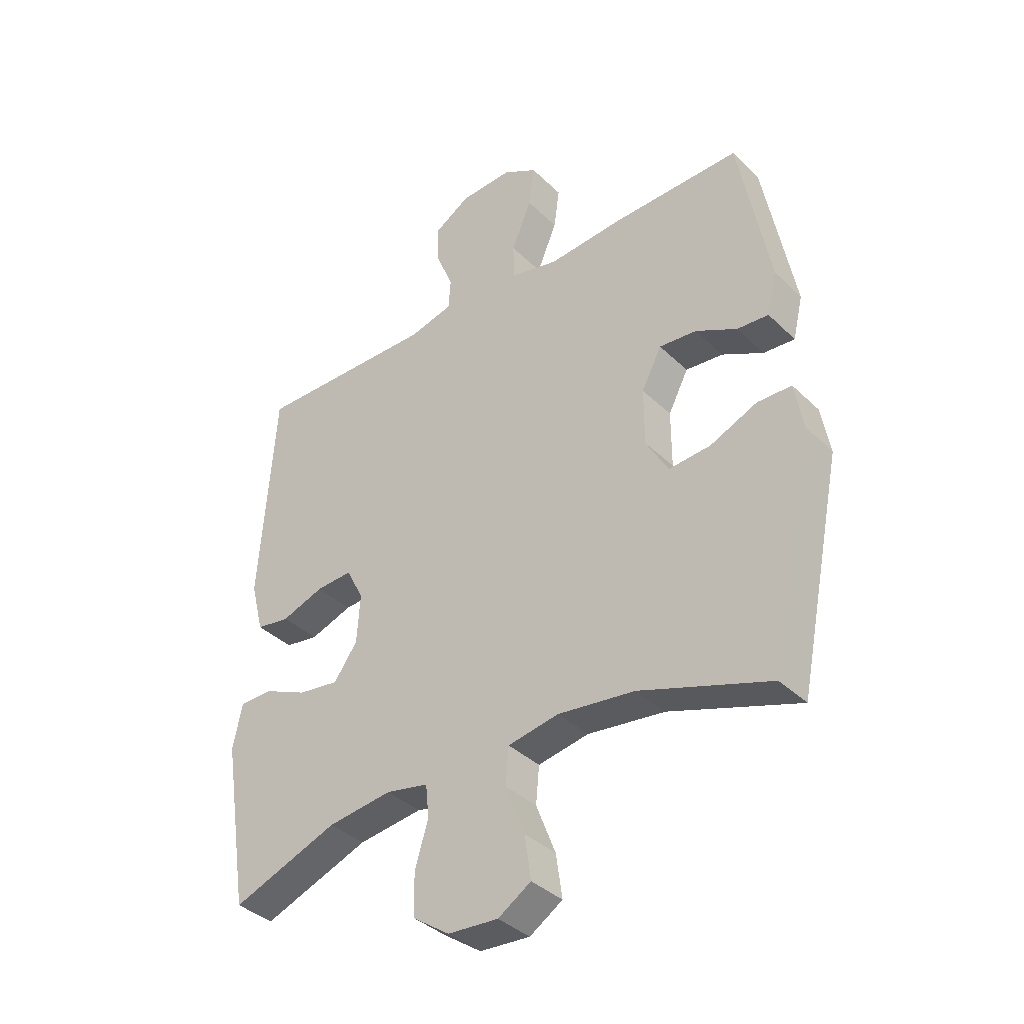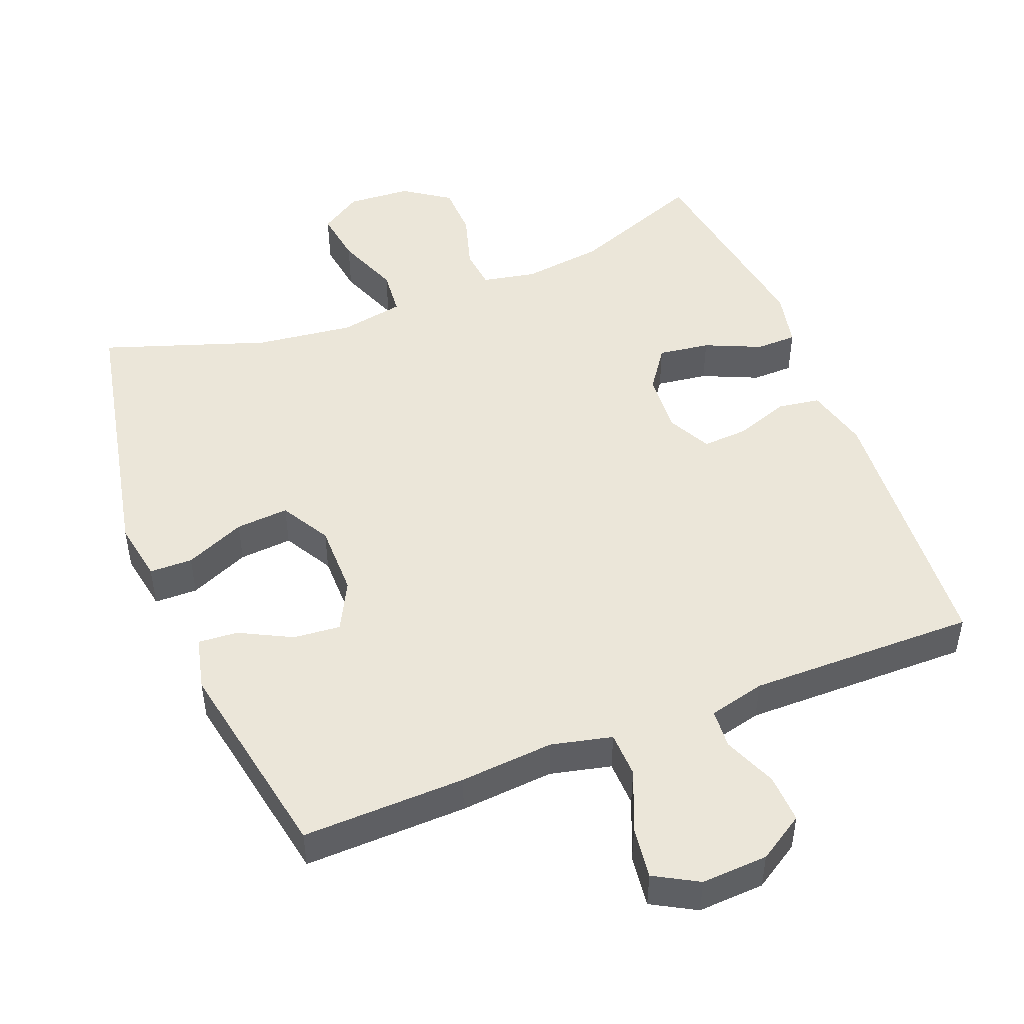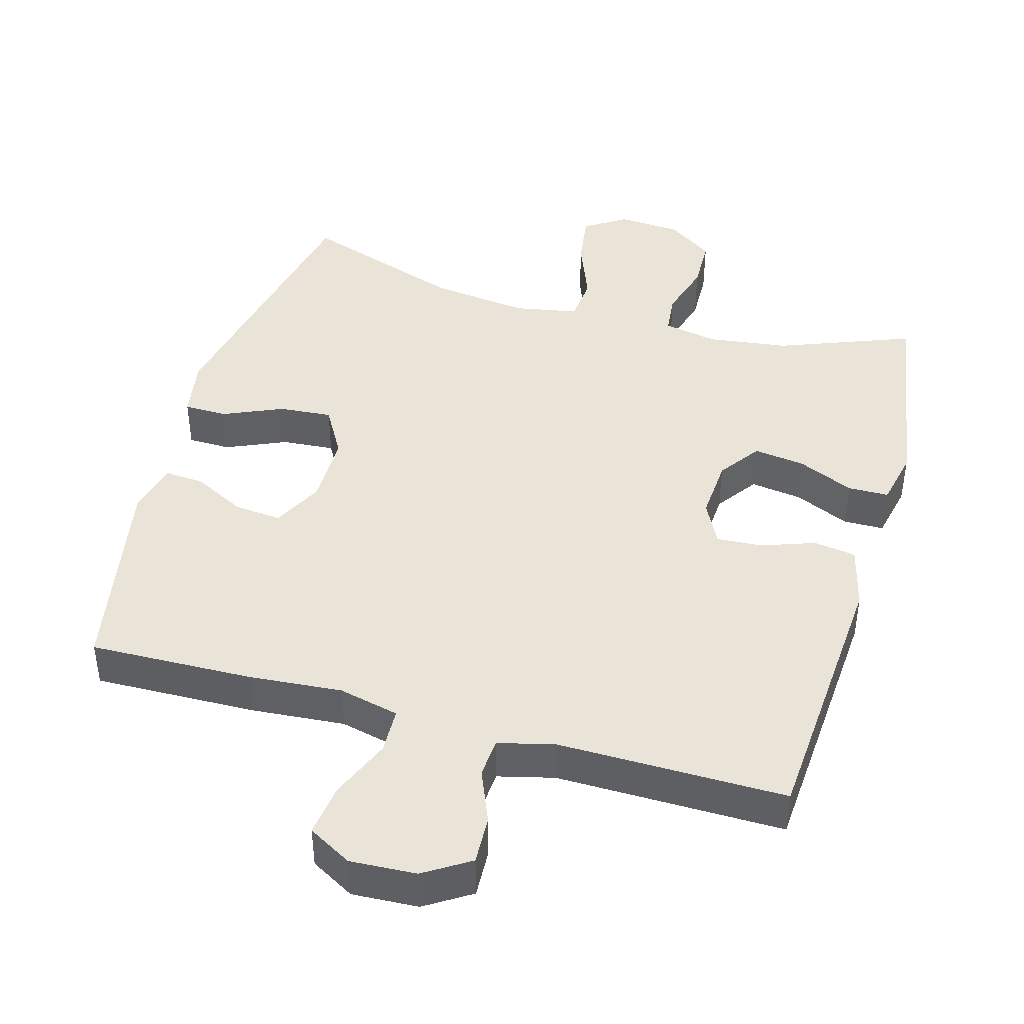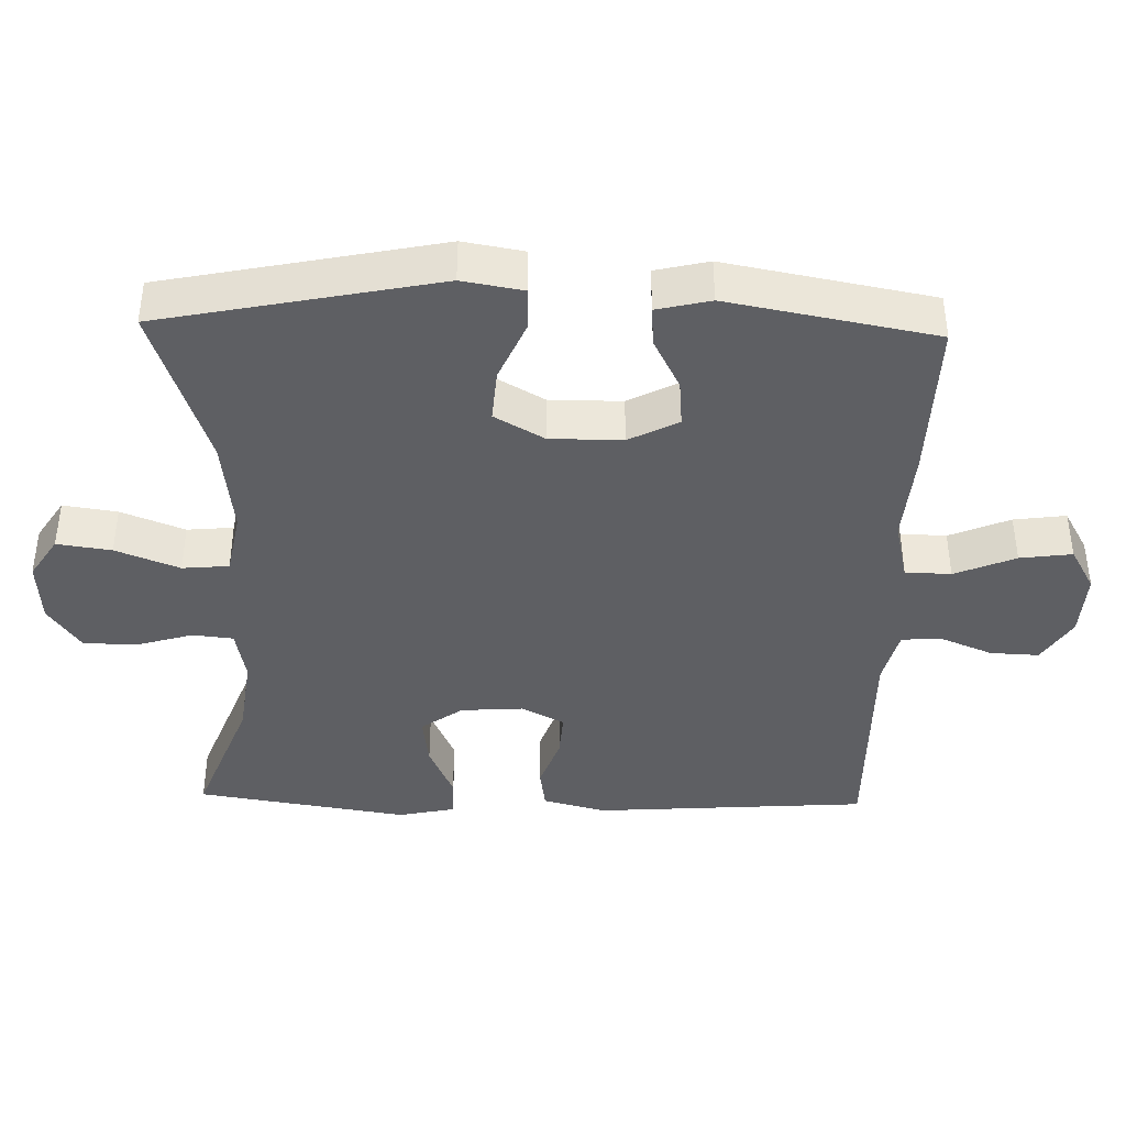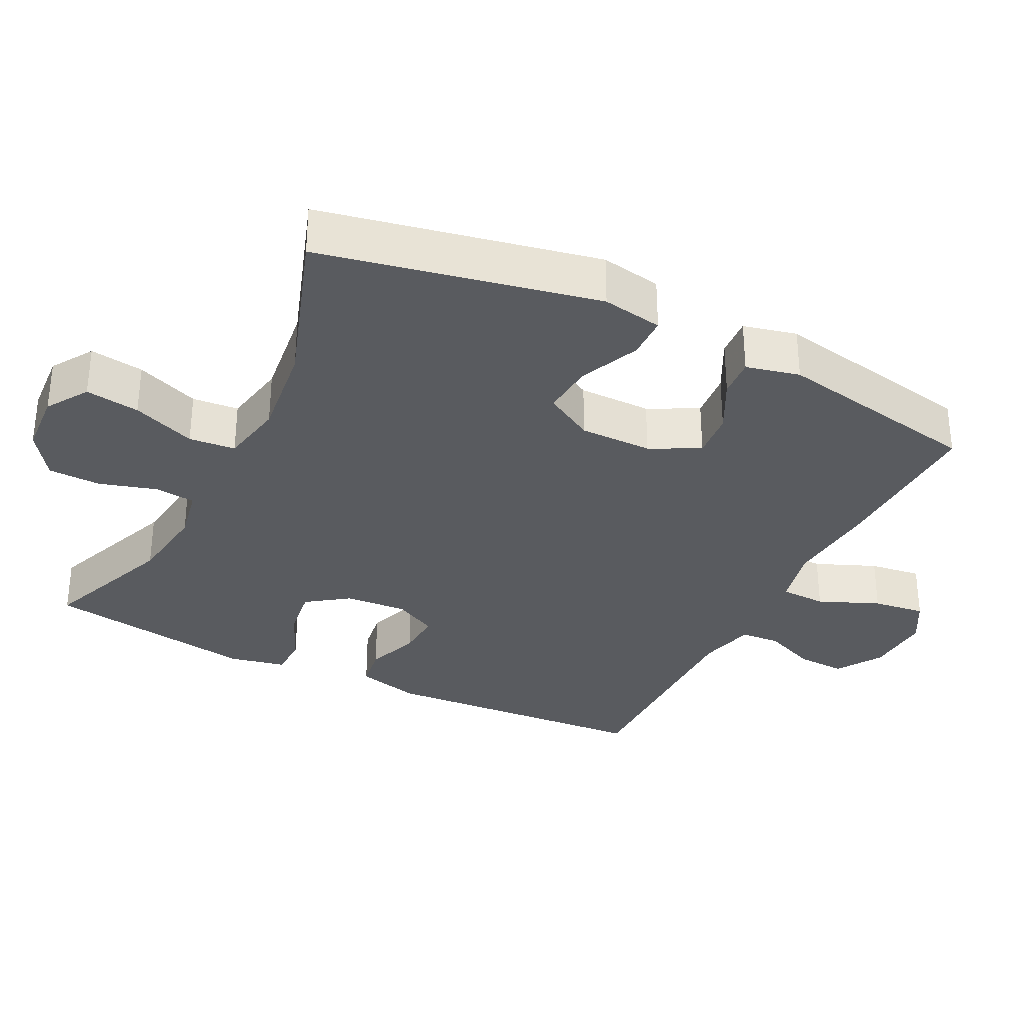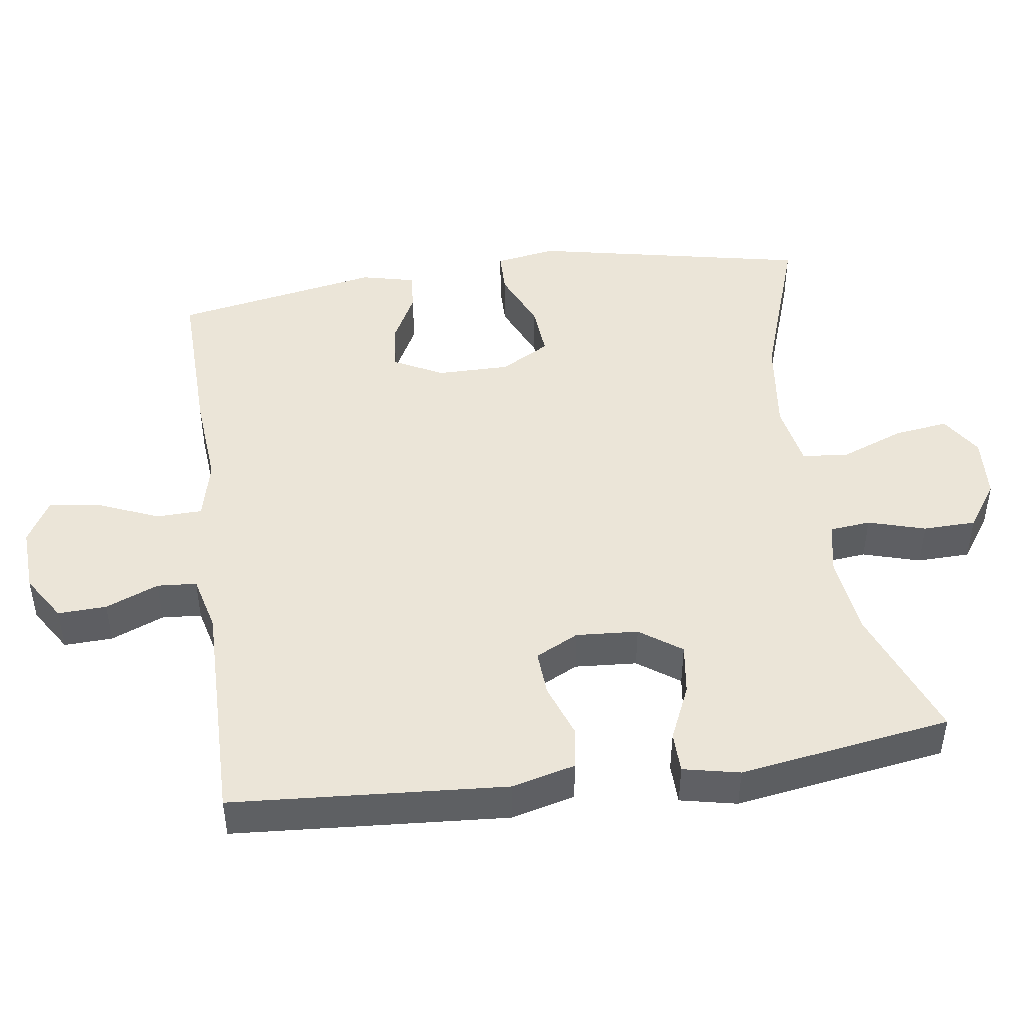
<metadata>
{"format":"obj","ext":"obj","renderer":"f3d","projection":"perspective","resolution":1024,"background":"white","views":[{"elev":-37.4,"azim":-140.7,"up":"+Z"},{"elev":48.5,"azim":-21.5,"up":"+Y"},{"elev":43.4,"azim":15.8,"up":"+Y"},{"elev":-40.5,"azim":-91.5,"up":"+Y"},{"elev":-32.5,"azim":-116.6,"up":"+Y"},{"elev":46.0,"azim":82.0,"up":"+Y"}]}
</metadata>
<code>
v 0.5 0.07 -0.5
v 0.31 0.07 -0.427
v 0.195 0.07 -0.412
v 0.119 0.07 -0.427
v 0.113 0.07 -0.485
v 0.137 0.07 -0.566
v 0.135 0.07 -0.641
v 0.07 0.07 -0.686
v -0.02 0.07 -0.692
v -0.079 0.07 -0.654
v -0.068 0.07 -0.577
v -0.033 0.07 -0.487
v -0.039 0.07 -0.421
v -0.13 0.07 -0.404
v -0.268 0.07 -0.421
v -0.5 0.07 -0.5
v -0.58 0.07 -0.108
v -0.565 0.07 -0.022
v -0.504 0.07 -0.021
v -0.419 0.07 -0.058
v -0.344 0.07 -0.064
v -0.304 0.07 0.006
v -0.304 0.07 0.109
v -0.34 0.07 0.179
v -0.407 0.07 0.173
v -0.481 0.07 0.135
v -0.537 0.07 0.131
v -0.555 0.07 0.207
v -0.5 0.07 0.5
v -0.269 0.07 0.494
v -0.136 0.07 0.483
v -0.05 0.07 0.503
v -0.048 0.07 0.568
v -0.084 0.07 0.654
v -0.094 0.07 0.728
v -0.032 0.07 0.763
v 0.062 0.07 0.758
v 0.127 0.07 0.717
v 0.124 0.07 0.648
v 0.093 0.07 0.573
v 0.097 0.07 0.517
v 0.177 0.07 0.497
v 0.5 0.07 0.5
v 0.527 0.07 0.112
v 0.504 0.07 0.022
v 0.444 0.07 0.013
v 0.368 0.07 0.04
v 0.303 0.07 0.044
v 0.272 0.07 -0.017
v 0.278 0.07 -0.105
v 0.32 0.07 -0.164
v 0.393 0.07 -0.154
v 0.472 0.07 -0.119
v 0.53 0.07 -0.12
v 0.547 0.07 -0.2
v 0.5 0 -0.5
v 0.31 0 -0.427
v 0.195 0 -0.412
v 0.119 0 -0.427
v 0.113 0 -0.485
v 0.137 0 -0.566
v 0.135 0 -0.641
v 0.07 0 -0.686
v -0.02 0 -0.692
v -0.079 0 -0.654
v -0.068 0 -0.577
v -0.033 0 -0.487
v -0.039 0 -0.421
v -0.13 0 -0.404
v -0.268 0 -0.421
v -0.5 0 -0.5
v -0.58 0 -0.108
v -0.565 0 -0.022
v -0.504 0 -0.021
v -0.419 0 -0.058
v -0.344 0 -0.064
v -0.304 0 0.006
v -0.304 0 0.109
v -0.34 0 0.179
v -0.407 0 0.173
v -0.481 0 0.135
v -0.537 0 0.131
v -0.555 0 0.207
v -0.5 0 0.5
v -0.269 0 0.494
v -0.136 0 0.483
v -0.05 0 0.503
v -0.048 0 0.568
v -0.084 0 0.654
v -0.094 0 0.728
v -0.032 0 0.763
v 0.062 0 0.758
v 0.127 0 0.717
v 0.124 0 0.648
v 0.093 0 0.573
v 0.097 0 0.517
v 0.177 0 0.497
v 0.5 0 0.5
v 0.527 0 0.112
v 0.504 0 0.022
v 0.444 0 0.013
v 0.368 0 0.04
v 0.303 0 0.044
v 0.272 0 -0.017
v 0.278 0 -0.105
v 0.32 0 -0.164
v 0.393 0 -0.154
v 0.472 0 -0.119
v 0.53 0 -0.12
v 0.547 0 -0.2
f 55 1 2
f 54 55 2
f 53 54 2
f 52 53 2
f 51 52 2 3
f 50 51 3 4
f 49 50 4
f 45 46 47
f 44 45 47
f 43 44 47
f 42 43 47
f 41 42 47 48
f 38 39 40
f 37 38 40
f 36 37 40
f 35 36 40
f 34 35 40
f 33 34 40
f 32 33 40 41
f 41 48 49
f 32 41 49
f 31 32 49
f 29 30 31
f 28 29 31
f 27 28 31
f 26 27 31
f 25 26 31
f 18 19 20
f 17 18 20
f 16 17 20
f 15 16 20
f 14 15 20 21
f 13 14 21 22
f 10 11 12
f 9 10 12
f 8 9 12
f 7 8 12
f 6 7 12
f 5 6 12
f 4 5 12 13
f 13 22 23
f 4 13 23
f 49 4 23
f 24 25 31
f 23 24 31 49
f 57 56 110
f 57 110 109
f 57 109 108
f 57 108 107
f 58 57 107 106
f 59 58 106 105
f 59 105 104
f 102 101 100
f 102 100 99
f 102 99 98
f 102 98 97
f 103 102 97 96
f 95 94 93
f 95 93 92
f 95 92 91
f 95 91 90
f 95 90 89
f 95 89 88
f 96 95 88 87
f 104 103 96
f 104 96 87
f 104 87 86
f 86 85 84
f 86 84 83
f 86 83 82
f 86 82 81
f 86 81 80
f 75 74 73
f 75 73 72
f 75 72 71
f 75 71 70
f 76 75 70 69
f 77 76 69 68
f 67 66 65
f 67 65 64
f 67 64 63
f 67 63 62
f 67 62 61
f 67 61 60
f 68 67 60 59
f 78 77 68
f 78 68 59
f 78 59 104
f 86 80 79
f 104 86 79 78
f 1 56 57 2
f 2 57 58 3
f 3 58 59 4
f 4 59 60 5
f 5 60 61 6
f 6 61 62 7
f 7 62 63 8
f 8 63 64 9
f 9 64 65 10
f 10 65 66 11
f 11 66 67 12
f 12 67 68 13
f 13 68 69 14
f 14 69 70 15
f 15 70 71 16
f 16 71 72 17
f 17 72 73 18
f 18 73 74 19
f 19 74 75 20
f 20 75 76 21
f 21 76 77 22
f 22 77 78 23
f 23 78 79 24
f 24 79 80 25
f 25 80 81 26
f 26 81 82 27
f 27 82 83 28
f 28 83 84 29
f 29 84 85 30
f 30 85 86 31
f 31 86 87 32
f 32 87 88 33
f 33 88 89 34
f 34 89 90 35
f 35 90 91 36
f 36 91 92 37
f 37 92 93 38
f 38 93 94 39
f 39 94 95 40
f 40 95 96 41
f 41 96 97 42
f 42 97 98 43
f 43 98 99 44
f 44 99 100 45
f 45 100 101 46
f 46 101 102 47
f 47 102 103 48
f 48 103 104 49
f 49 104 105 50
f 50 105 106 51
f 51 106 107 52
f 52 107 108 53
f 53 108 109 54
f 54 109 110 55
f 55 110 56 1

</code>
